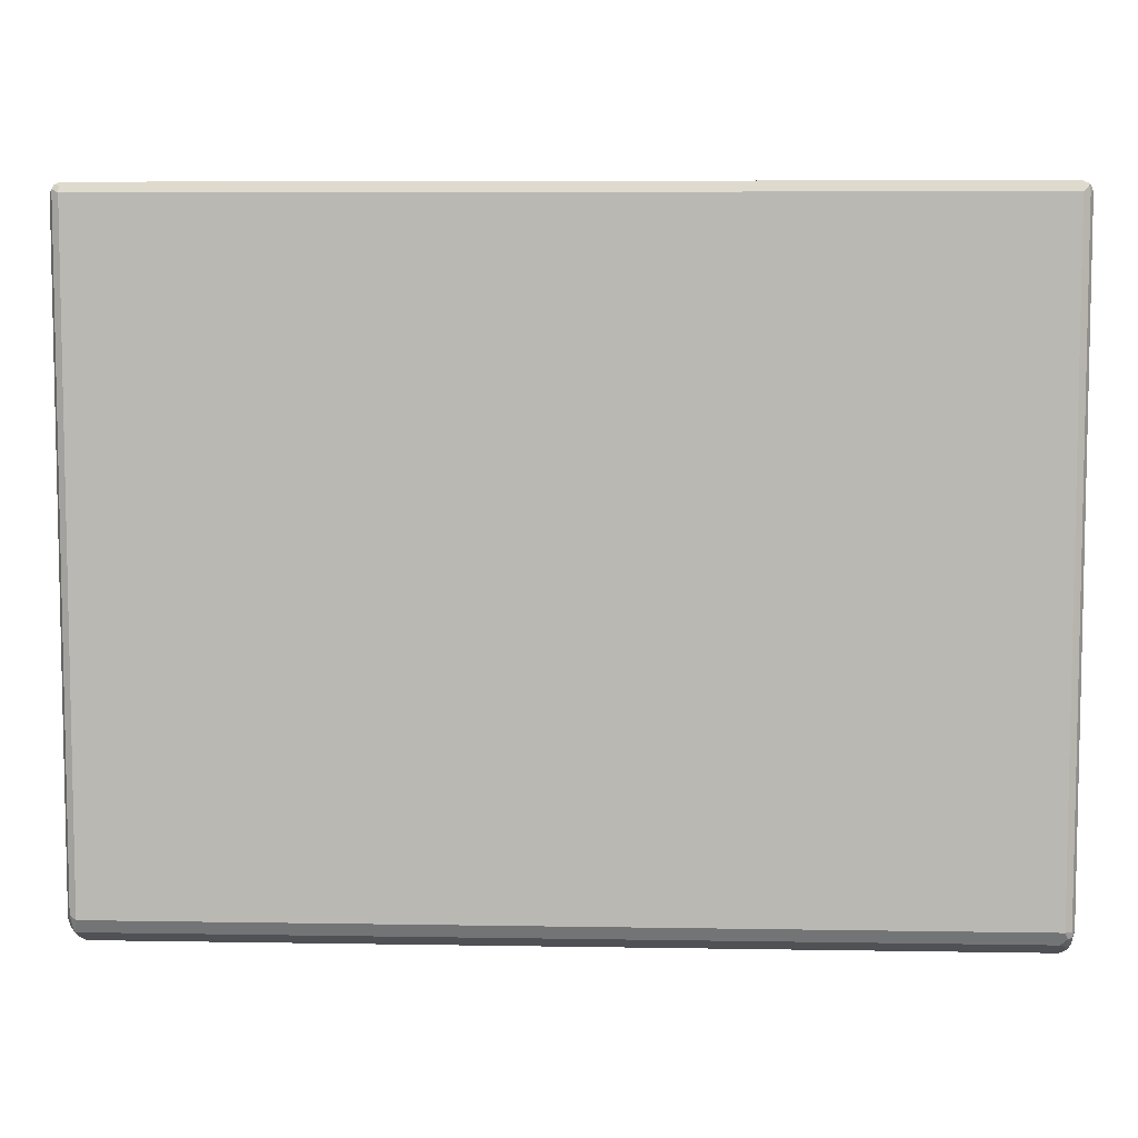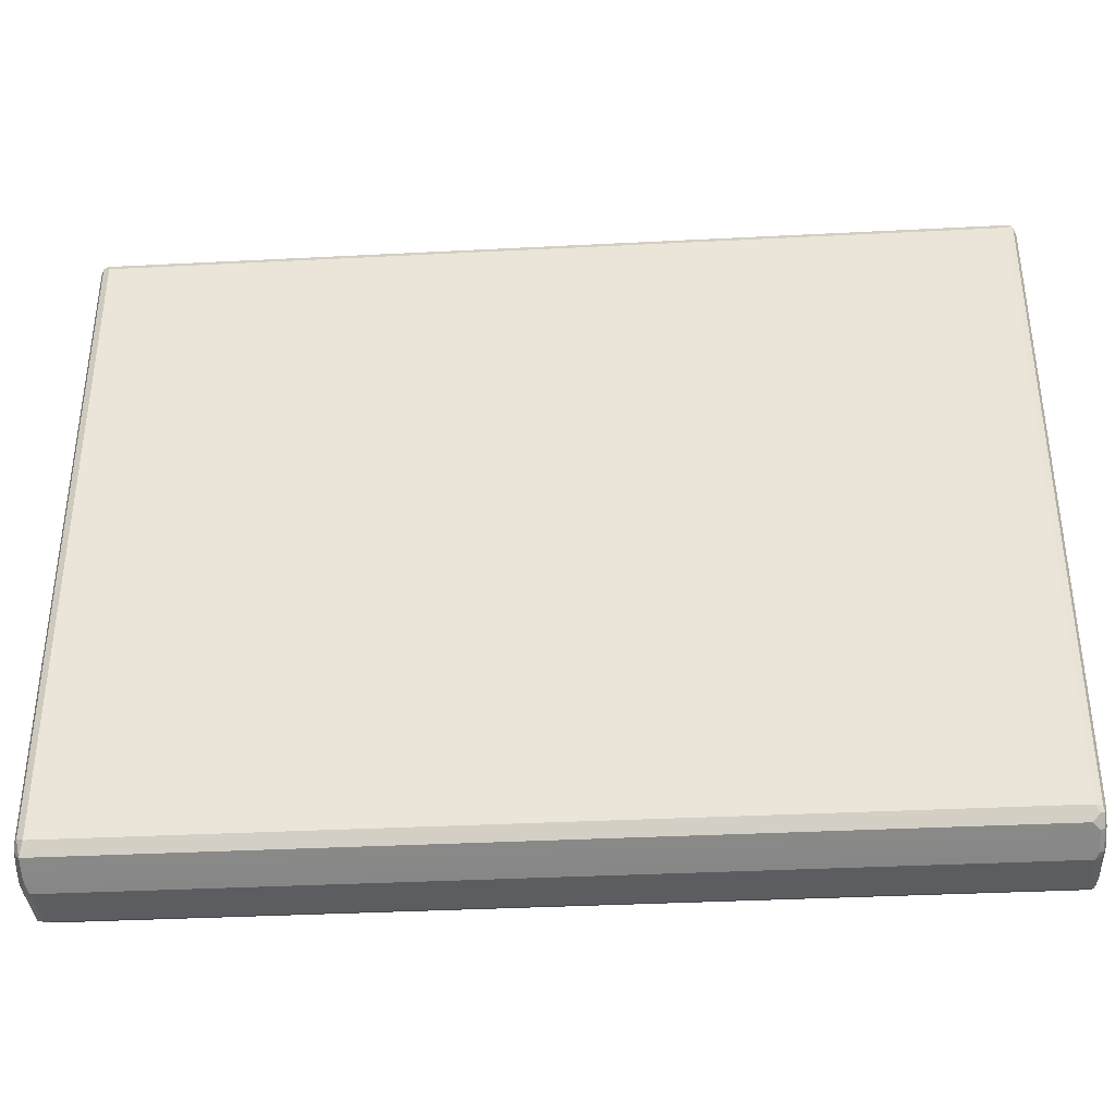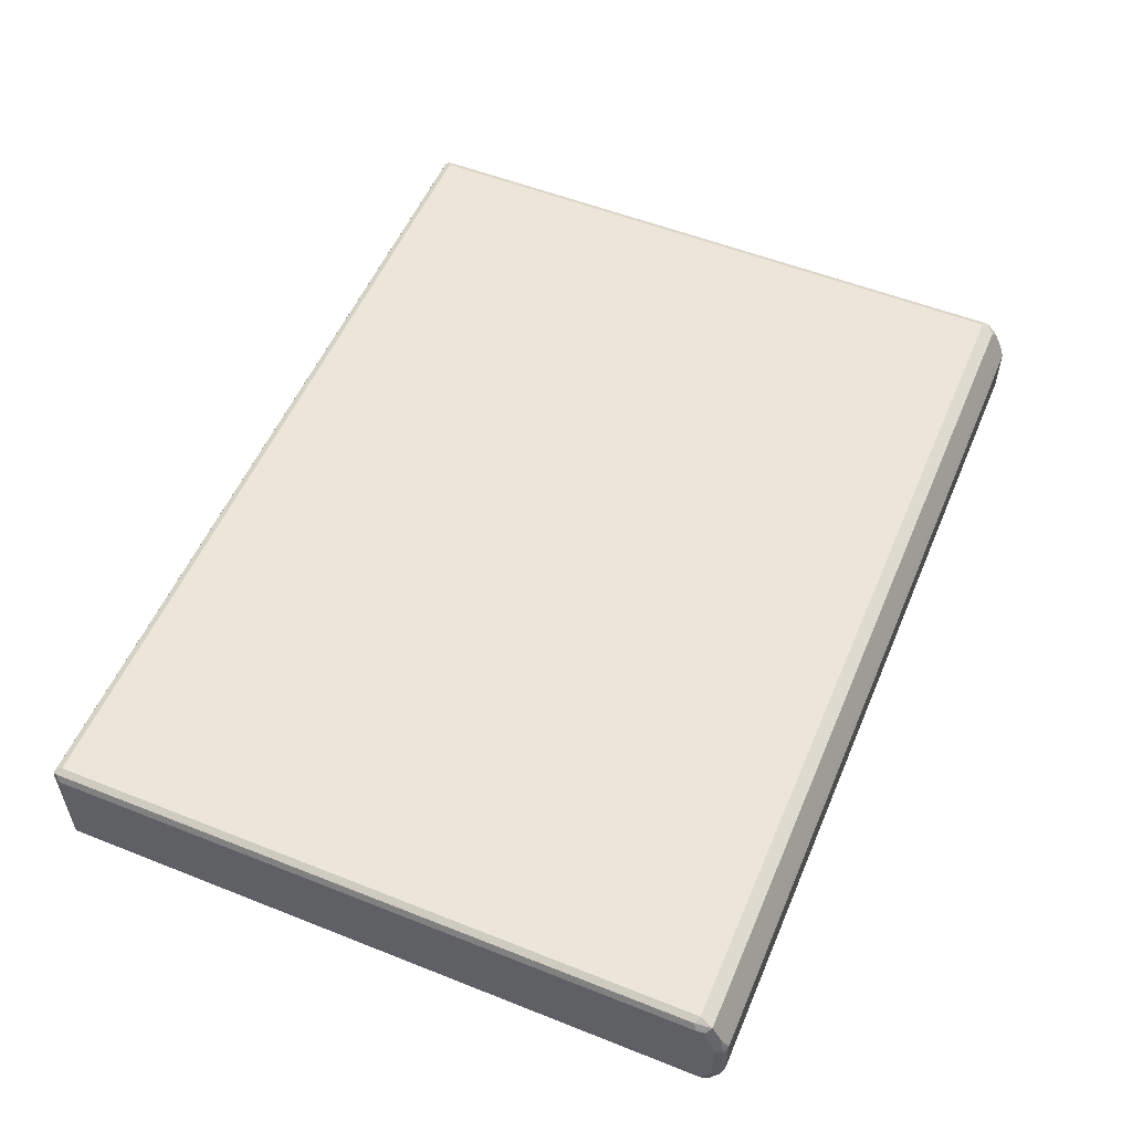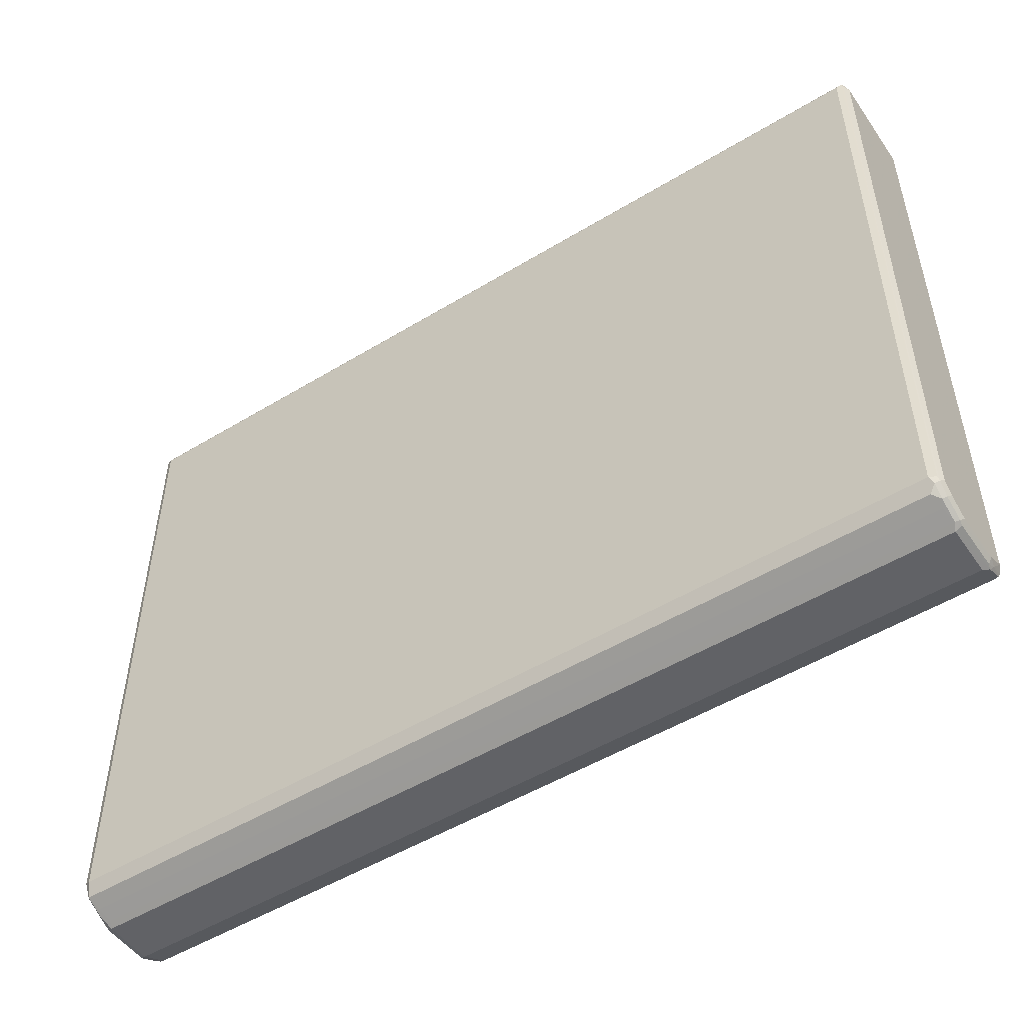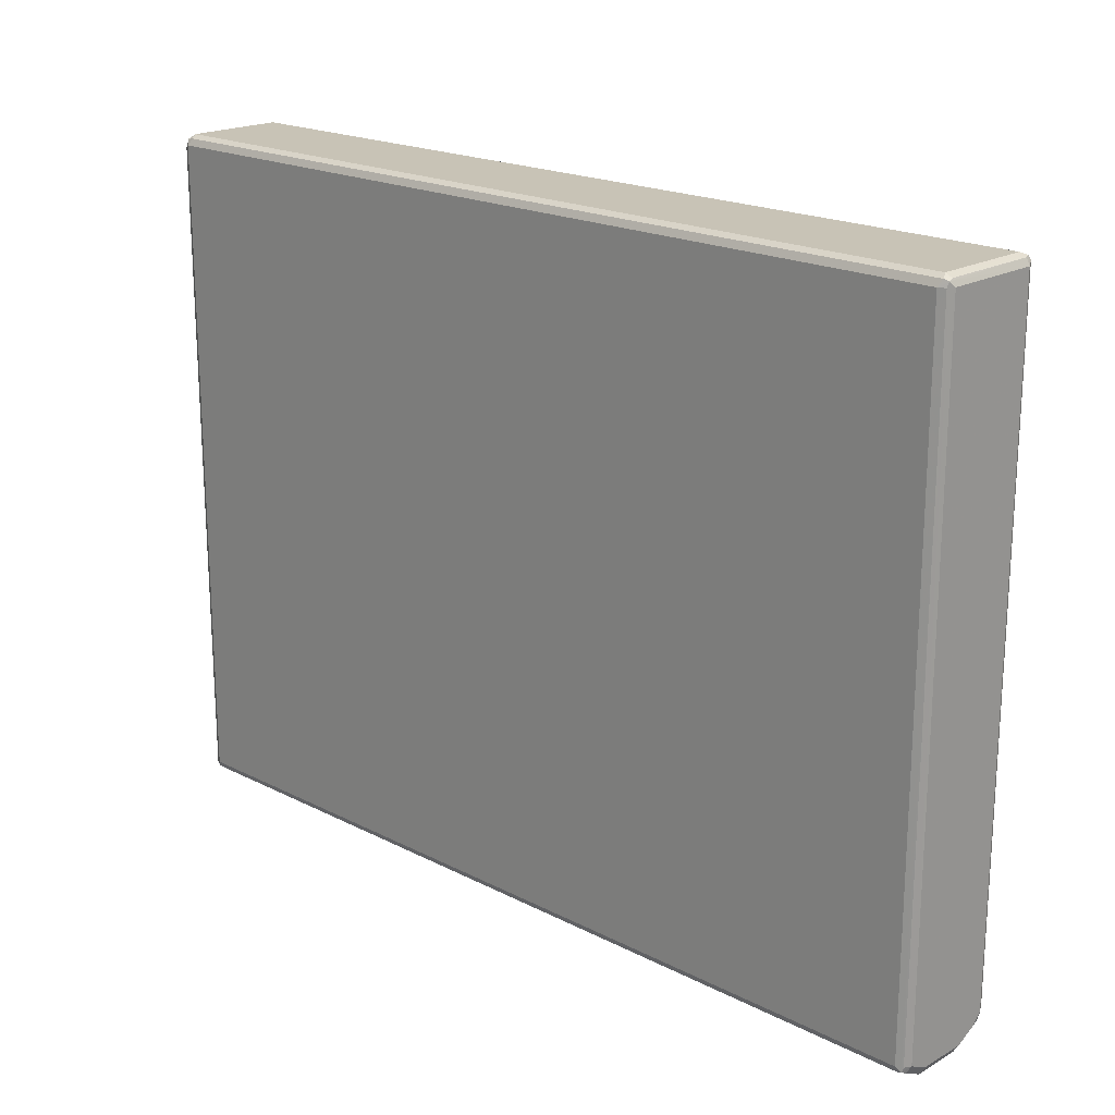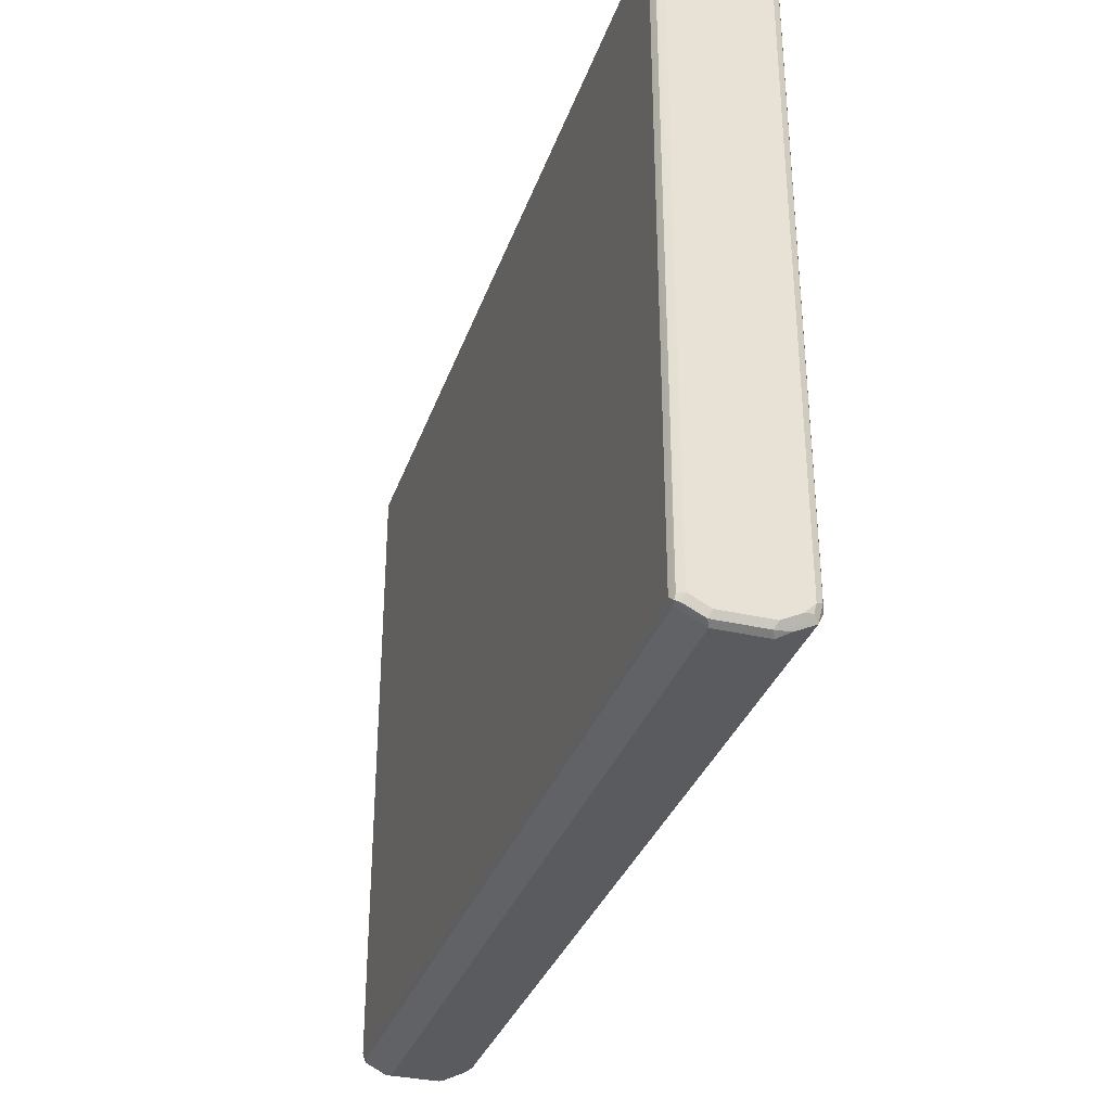
<metadata>
{"format":"obj","ext":"obj","renderer":"f3d","projection":"perspective","resolution":1024,"background":"white","views":[{"elev":6.9,"azim":-177.2,"up":"+Z"},{"elev":-36.5,"azim":-176.2,"up":"+Z"},{"elev":54.6,"azim":112.8,"up":"+Y"},{"elev":-50.7,"azim":-146.4,"up":"+Z"},{"elev":19.5,"azim":43.6,"up":"+Z"},{"elev":-33.4,"azim":72.3,"up":"+Z"}]}
</metadata>
<code>
v 0.7623 0.03387 -0.5929
v 0.7566 0.04518 -0.5873
v 0.7679 0.05646 -0.5816
v 0.7708 0.04235 -0.5845
v 0.7736 0.02822 -0.5873
v 0.7623 -0.05083 -0.5929
v -0.7623 0.03387 -0.5929
v 0.7623 0.06777 -0.5761
v -0.7679 0.04518 -0.5873
v 0.7679 0.09035 -0.5647
v 0.7708 0.07624 -0.5676
v 0.7794 0.03387 -0.5761
v 0.7736 -0.05646 -0.5873
v 0.7708 -0.06353 -0.5845
v 0.7623 -0.06211 -0.5873
v -0.7623 -0.05083 -0.5929
v -0.7708 -0.05929 -0.5887
v -0.7736 0.03387 -0.5873
v -0.7751 0.04235 -0.5845
v -0.7623 0.06777 -0.5761
v -0.7751 0.07624 -0.5676
v -0.7679 0.07905 -0.5704
v 0.7623 0.1017 -0.5422
v 0.7708 0.09318 -0.5506
v 0.7765 0.08188 -0.5562
v -0.7566 0.09035 -0.5647
v 0.7794 0.06777 -0.5591
v 0.7794 -0.05083 -0.5761
v 0.7736 -0.09035 -0.5704
v 0.7708 -0.09742 -0.5676
v 0.7623 -0.0847 -0.5761
v -0.7623 -0.06211 -0.5873
v -0.7708 -0.09318 -0.5718
v -0.7751 -0.06777 -0.5781
v -0.7736 -0.05083 -0.5873
v -0.7623 -0.0847 -0.5761
v -0.7794 -0.05083 -0.5761
v -0.7794 0.03387 -0.5761
v -0.7794 0.06777 -0.5591
v -0.7751 0.09318 -0.5506
v -0.7679 0.09601 -0.5534
v 0.7623 0.1017 0.5761
v 0.7736 0.09601 -0.5365
v -0.7623 0.1017 -0.5422
v 0.7794 0.0847 -0.5422
v 0.7794 -0.0847 -0.5591
v 0.7623 -0.09601 -0.5704
v 0.7736 -0.09601 -0.5591
v 0.7736 -0.09601 0.5761
v 0.7623 -0.1017 0.5761
v 0.7623 -0.1017 -0.5591
v -0.7623 -0.1017 -0.5591
v -0.7623 -0.09601 -0.5704
v -0.7736 -0.09601 -0.5647
v -0.7794 -0.0847 -0.5591
v -0.7794 0.0847 -0.5422
v -0.7736 0.09601 0.5761
v -0.7736 0.09601 -0.5422
v -0.7794 0.0847 0.5761
v 0.7623 0.09601 0.5873
v 0.7708 0.09318 0.5887
v 0.7736 0.09601 0.5816
v -0.7623 0.1017 0.5761
v -0.7708 0.09742 0.5845
v 0.7794 0.0847 0.5761
v 0.7794 -0.0847 0.5761
v 0.7751 -0.09318 0.5845
v 0.7679 -0.09601 0.5873
v -0.7623 -0.1017 0.5761
v -0.7736 -0.09601 0.5704
v -0.7794 -0.0847 0.5761
v -0.7736 0.09035 0.5873
v -0.7623 0.09601 0.5873
v 0.7736 -0.0847 0.5873
v 0.7736 0.0847 0.5873
v 0.7623 0.0847 0.5929
v 0.7623 -0.0847 0.5929
v -0.7623 0.0847 0.5929
v -0.7566 -0.09601 0.5873
v -0.7708 -0.09318 0.5845
v -0.7736 -0.07905 0.5873
v -0.7623 -0.0847 0.5929
f 1 2 8
f 40 58 44
f 40 44 41
f 40 56 59
f 40 59 57
f 42 60 61
f 42 61 62
f 42 63 64
f 40 57 58
f 42 64 60
f 43 65 45
f 44 58 64
f 44 64 63
f 46 66 67
f 46 67 48
f 48 67 49
f 49 67 50
f 43 62 65
f 50 67 68
f 37 39 38
f 37 59 56
f 30 49 50
f 30 50 51
f 30 51 52
f 30 52 53
f 30 53 47
f 31 47 53
f 31 53 36
f 37 56 39
f 33 54 34
f 33 53 52
f 33 52 54
f 34 55 37
f 34 37 35
f 34 54 55
f 37 55 71
f 37 71 59
f 33 36 53
f 30 48 49
f 50 68 79
f 50 69 52
f 64 78 73
f 65 75 67
f 65 67 66
f 67 75 74
f 67 74 77
f 67 77 68
f 68 77 82
f 64 72 78
f 68 82 79
f 69 80 70
f 70 80 71
f 71 80 81
f 72 81 82
f 72 82 78
f 76 78 82
f 76 82 77
f 69 79 80
f 50 79 69
f 61 77 74
f 61 65 62
f 50 52 51
f 52 69 70
f 52 70 54
f 54 70 71
f 54 71 55
f 57 64 58
f 57 59 64
f 61 76 77
f 59 72 64
f 59 81 72
f 60 64 73
f 60 73 78
f 60 78 76
f 60 76 61
f 61 74 75
f 61 75 65
f 59 71 81
f 30 46 48
f 30 47 31
f 29 46 30
f 6 14 15
f 6 15 32
f 6 32 16
f 7 16 17
f 7 17 18
f 7 18 19
f 7 19 9
f 6 13 14
f 8 20 26
f 9 19 21
f 9 21 22
f 9 22 20
f 10 23 24
f 10 24 45
f 10 45 25
f 10 25 27
f 8 26 10
f 10 27 11
f 5 28 13
f 4 12 5
f 1 8 3
f 1 3 4
f 1 4 5
f 1 5 13
f 1 13 6
f 1 6 16
f 1 16 7
f 5 12 28
f 1 7 9
f 2 9 20
f 2 20 8
f 3 8 10
f 3 10 11
f 3 11 4
f 4 11 27
f 4 27 12
f 1 9 2
f 10 26 41
f 10 41 44
f 10 44 23
f 19 39 21
f 19 35 37
f 20 22 26
f 21 39 56
f 21 56 40
f 21 40 41
f 21 41 22
f 19 38 39
f 22 41 26
f 23 62 43
f 23 43 24
f 23 44 63
f 23 63 42
f 24 43 45
f 25 45 27
f 28 46 29
f 23 42 62
f 19 37 38
f 18 35 19
f 17 36 33
f 12 27 45
f 12 45 65
f 12 65 66
f 12 66 46
f 12 46 28
f 13 29 30
f 13 30 14
f 13 28 29
f 14 30 31
f 14 31 15
f 15 31 36
f 15 36 32
f 16 32 17
f 17 33 34
f 17 34 35
f 17 35 18
f 17 32 36
f 79 82 80
f 80 82 81

</code>
